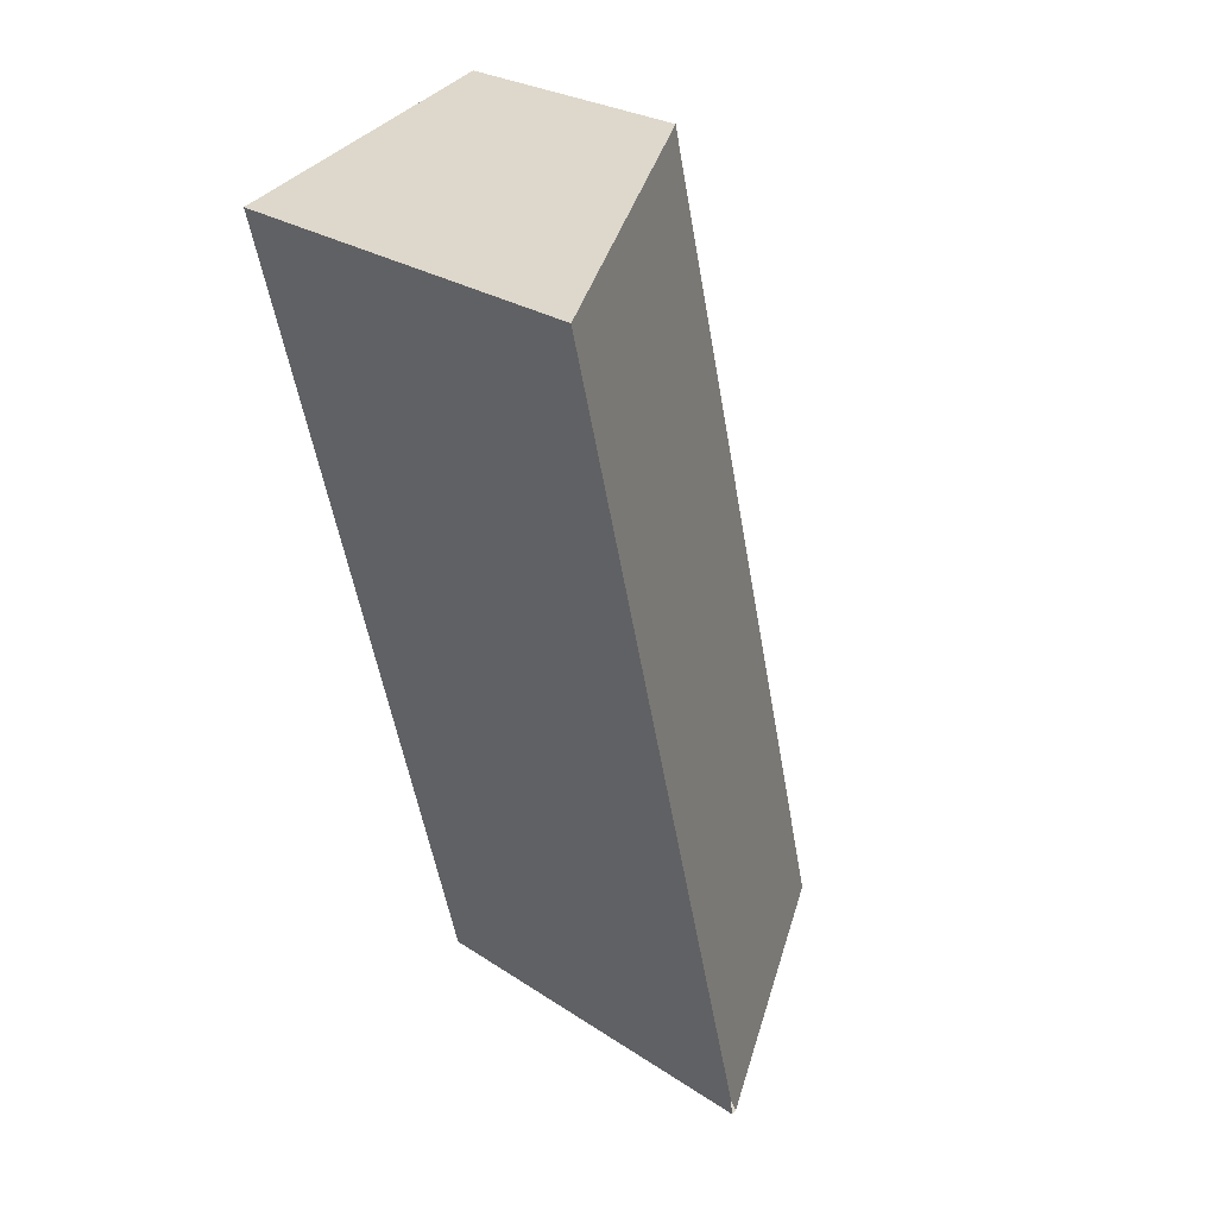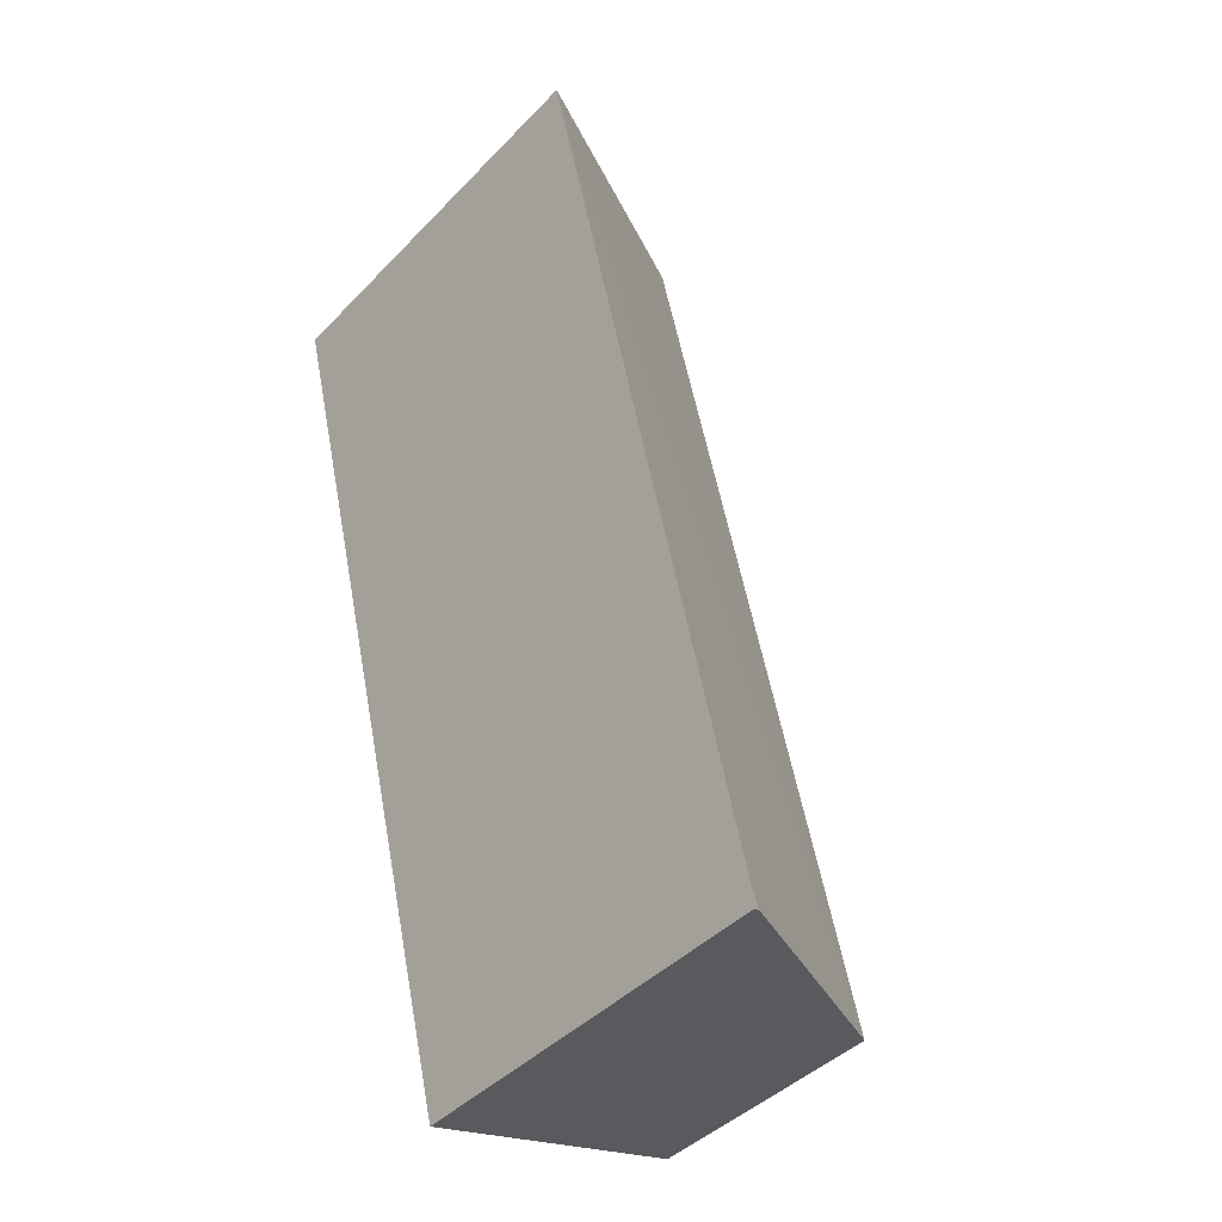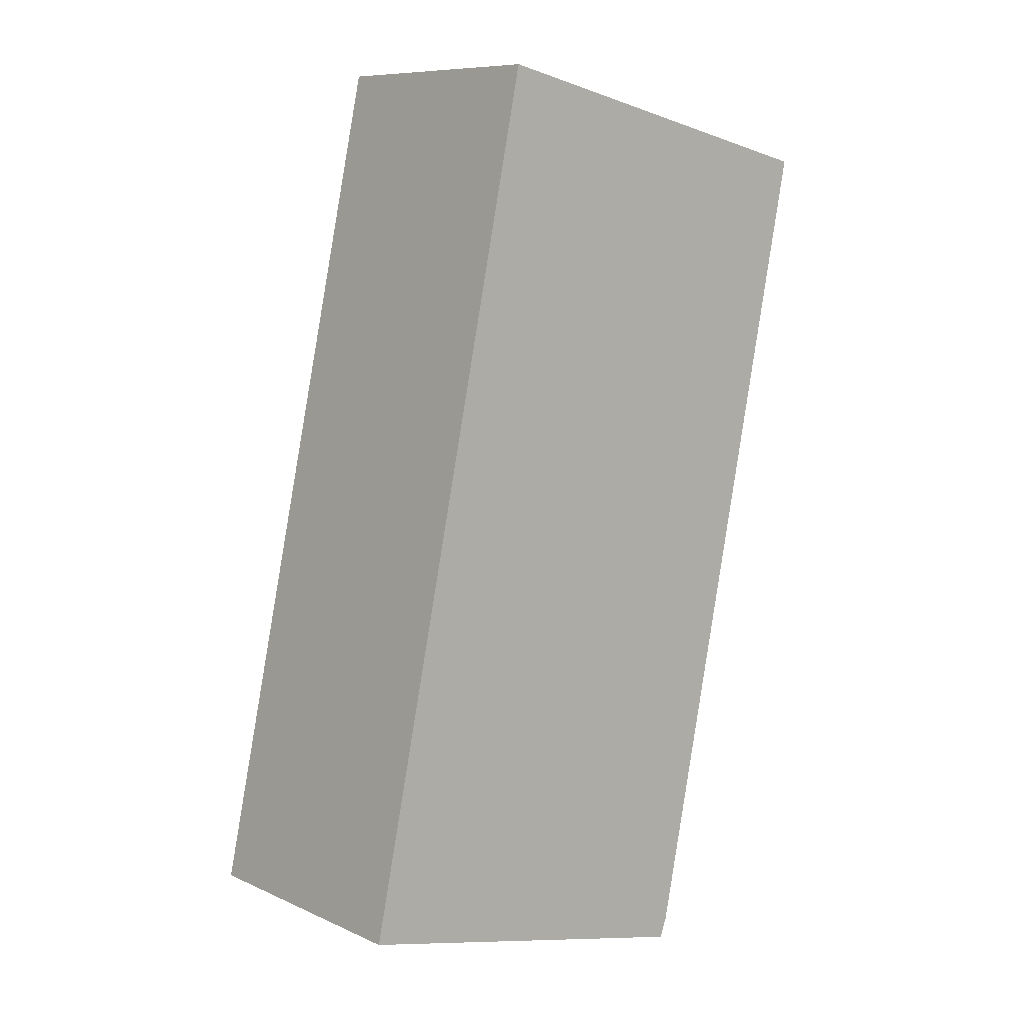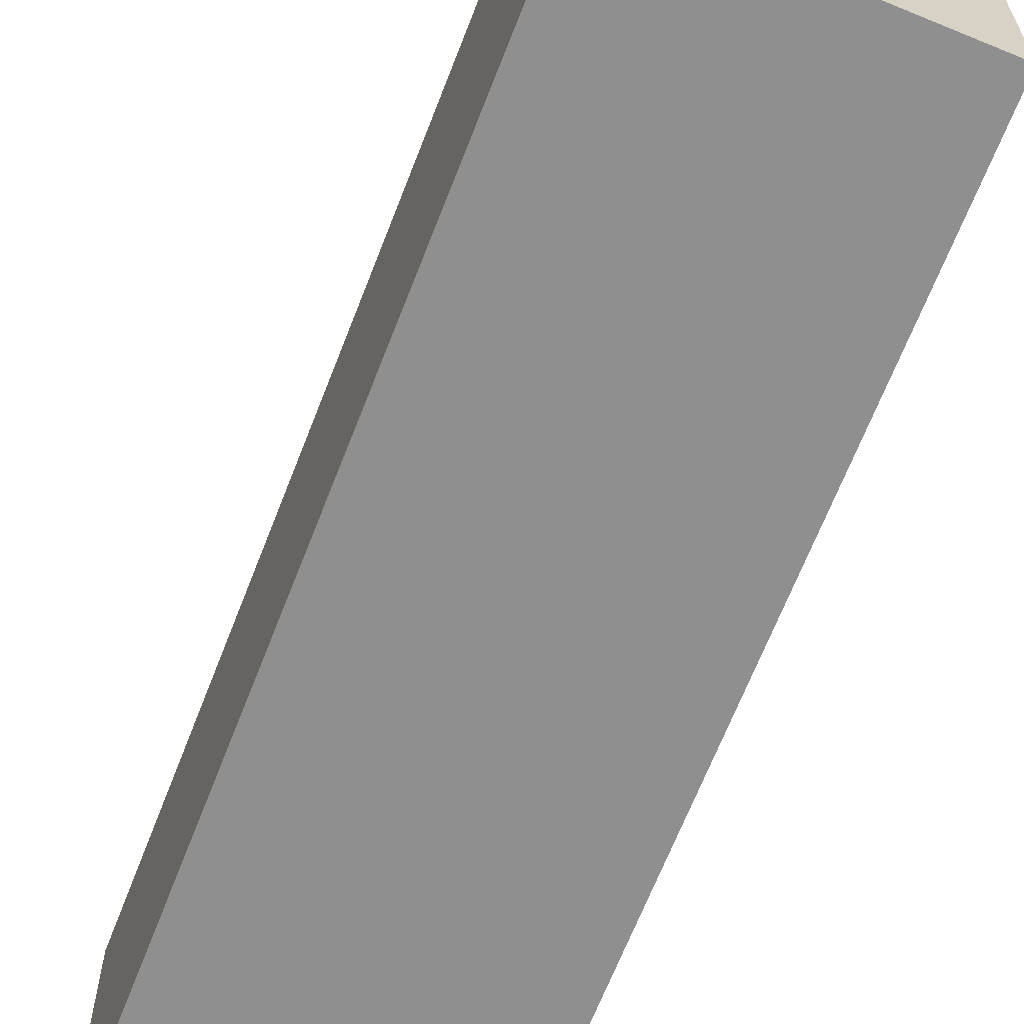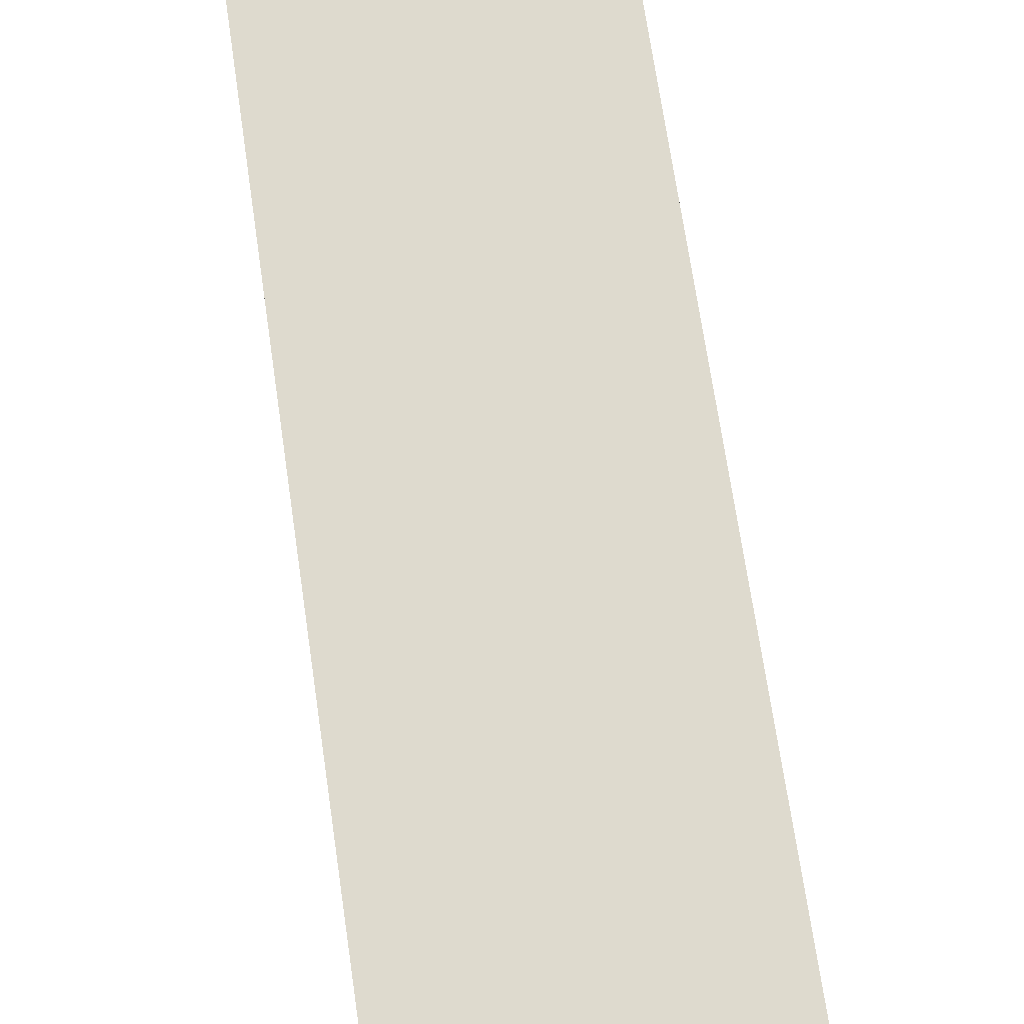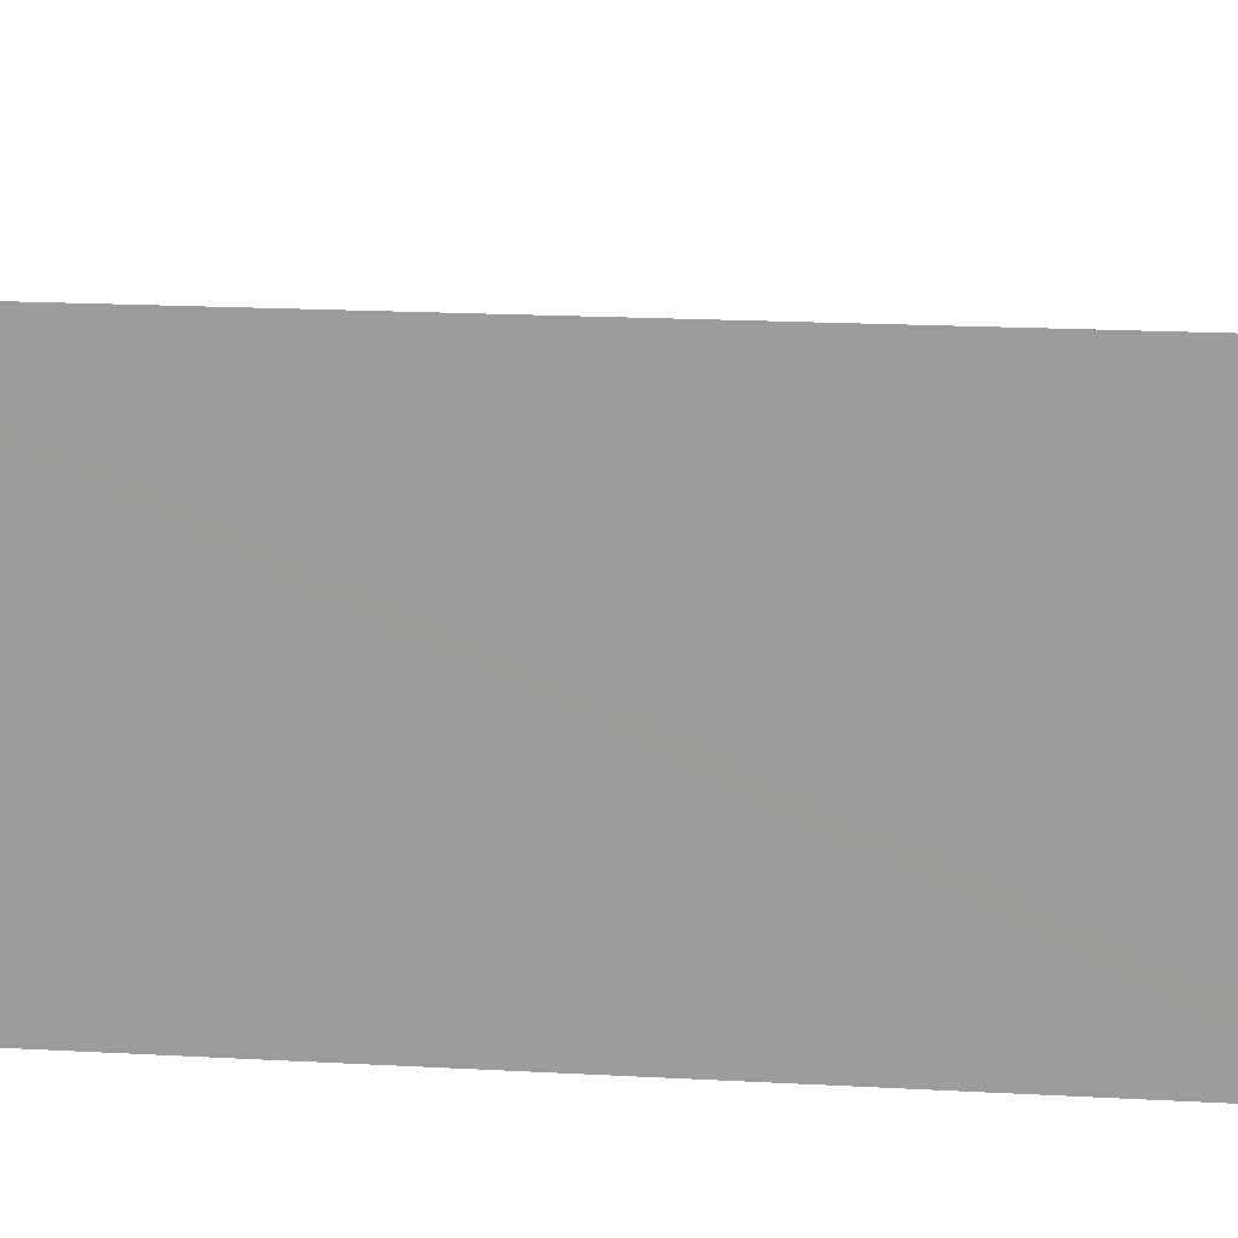
<metadata>
{"format":"obj","ext":"obj","renderer":"f3d","projection":"perspective","resolution":1024,"background":"white","views":[{"elev":27.0,"azim":135.5,"up":"+Z"},{"elev":-43.4,"azim":140.0,"up":"+Z"},{"elev":-10.6,"azim":48.3,"up":"+Z"},{"elev":-65.4,"azim":-7.4,"up":"+Y"},{"elev":68.8,"azim":-174.6,"up":"+Y"},{"elev":18.9,"azim":109.6,"up":"+Y"}]}
</metadata>
<code>
v  4.165 3.549 6.968
v  0 2.248 1.377e-16
v  1.851 2.248 7.594
v  2.376 3.555 -0.421
v  2.285 3.529 -0.587
v  2.333 3.527 -0.599
v  2.333 3.668e-17 -0.599
v  0 0 0
v  2.285 3.594e-17 -0.587
v  1.851 -4.65e-16 7.594
v  4.165 -4.267e-16 6.968
v  2.376 2.578e-17 -0.421
g defaultobject
f 1 2 3
f 2 1 4
f 2 4 5
f 6 2 5
f 2 6 7
f 2 7 8
f 8 7 9
f 8 3 2
f 3 8 10
f 3 11 1
f 11 3 10
f 4 7 6
f 7 4 1
f 7 1 12
f 12 1 11
f 12 9 7
f 9 12 8
f 8 12 10
f 10 12 11

</code>
